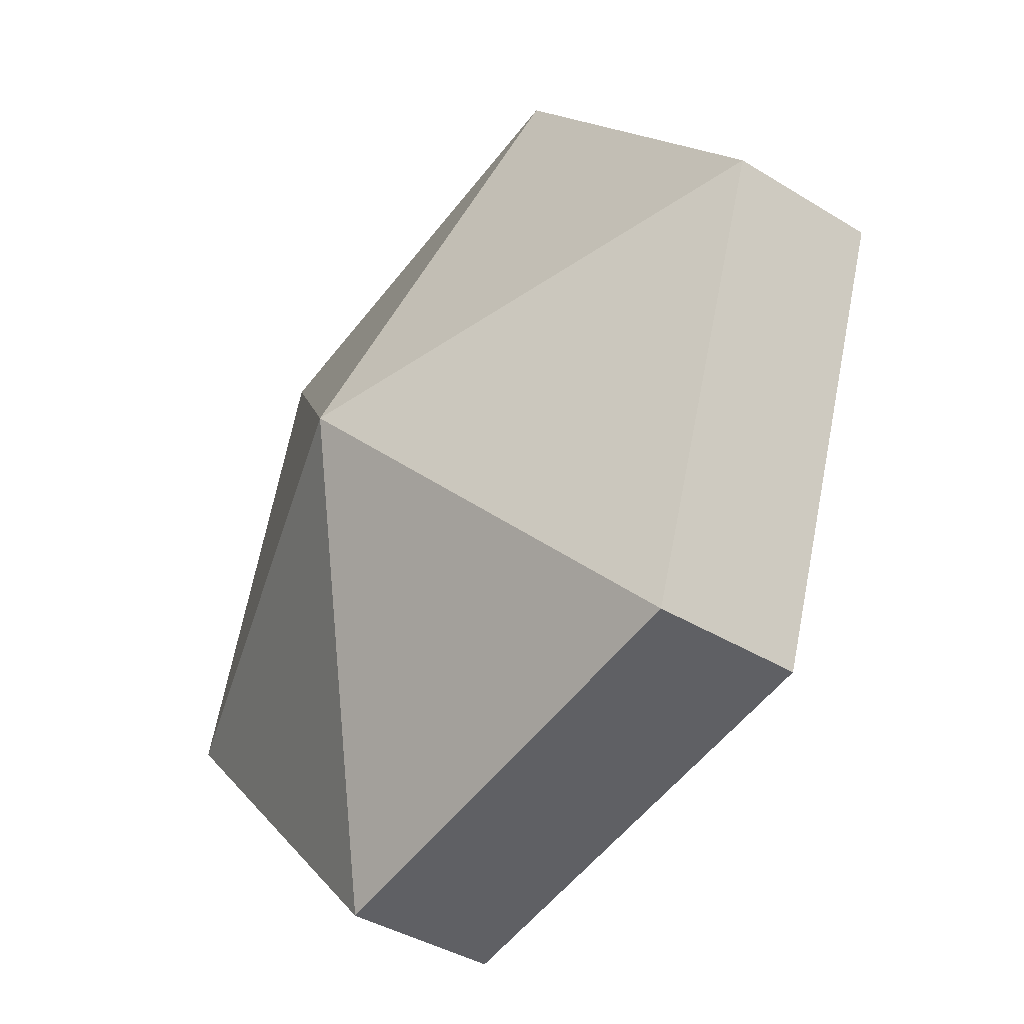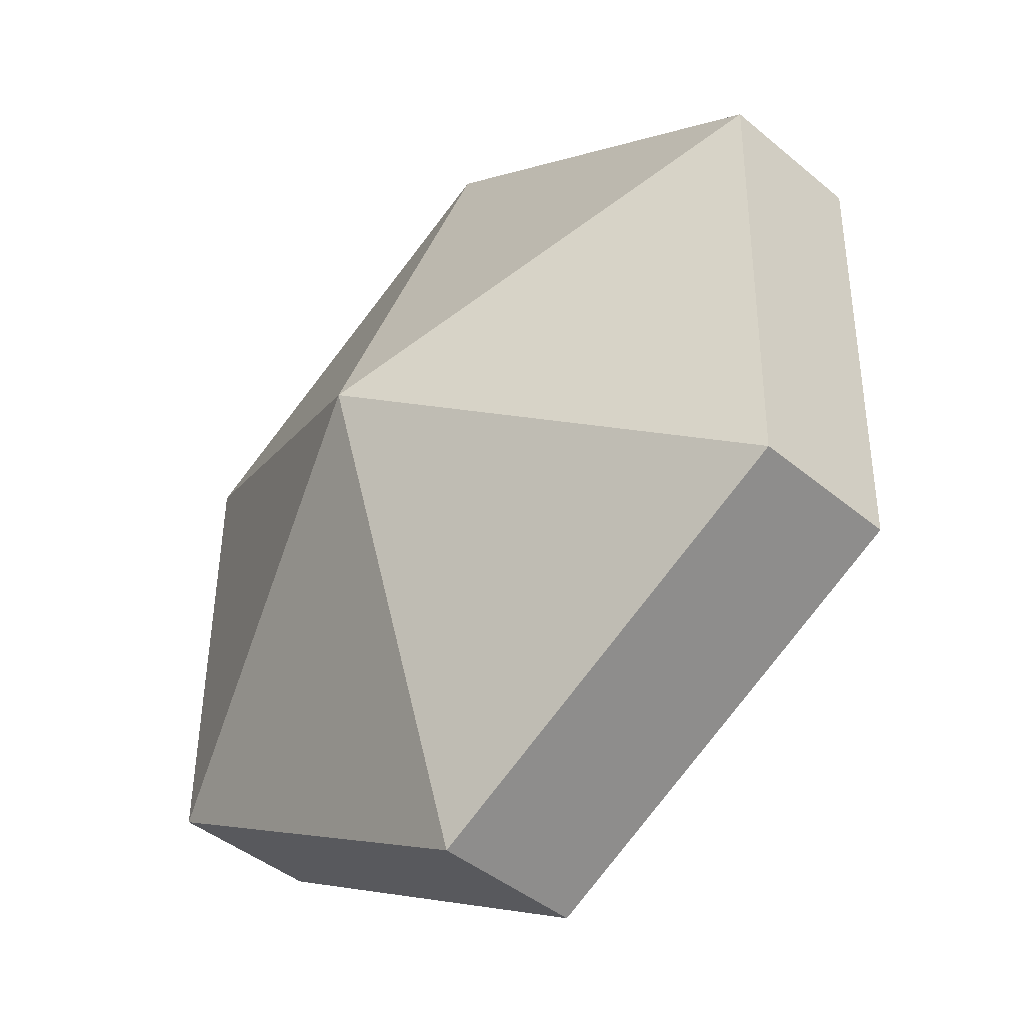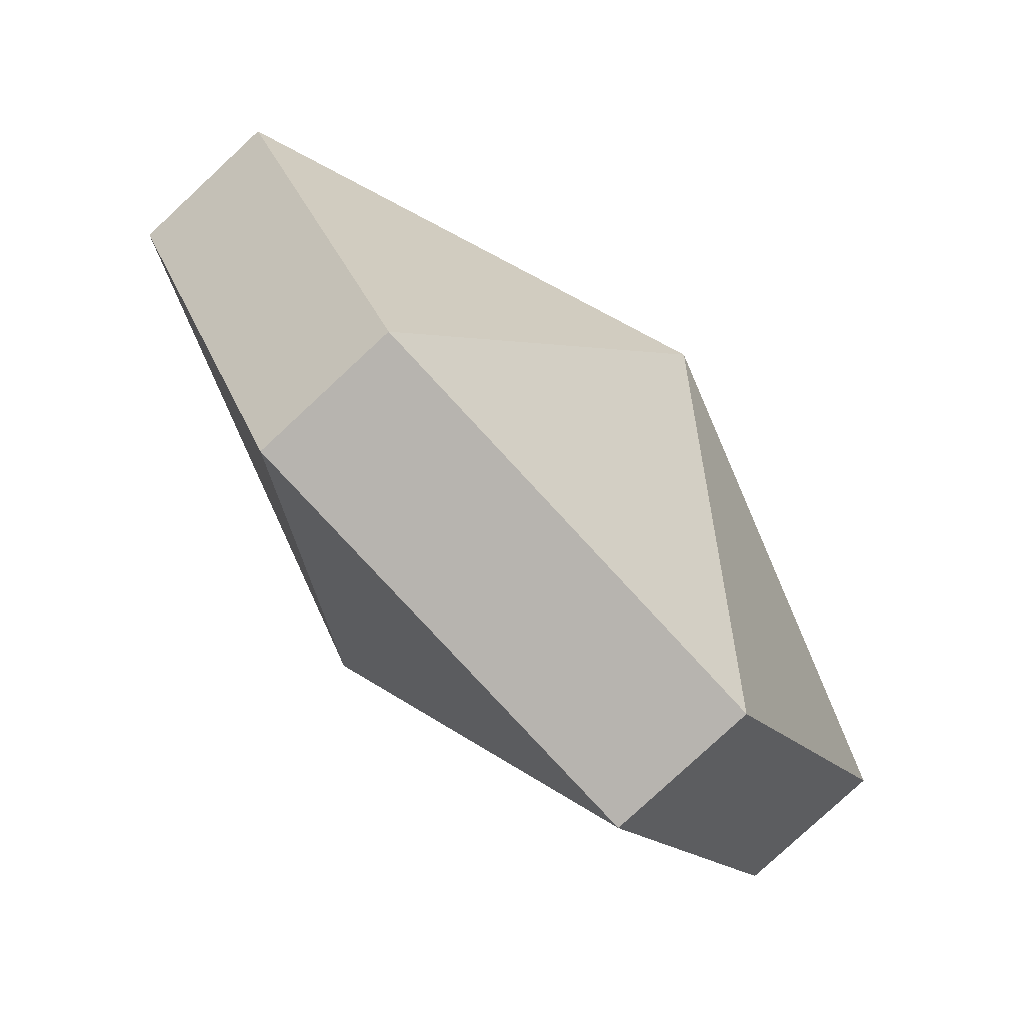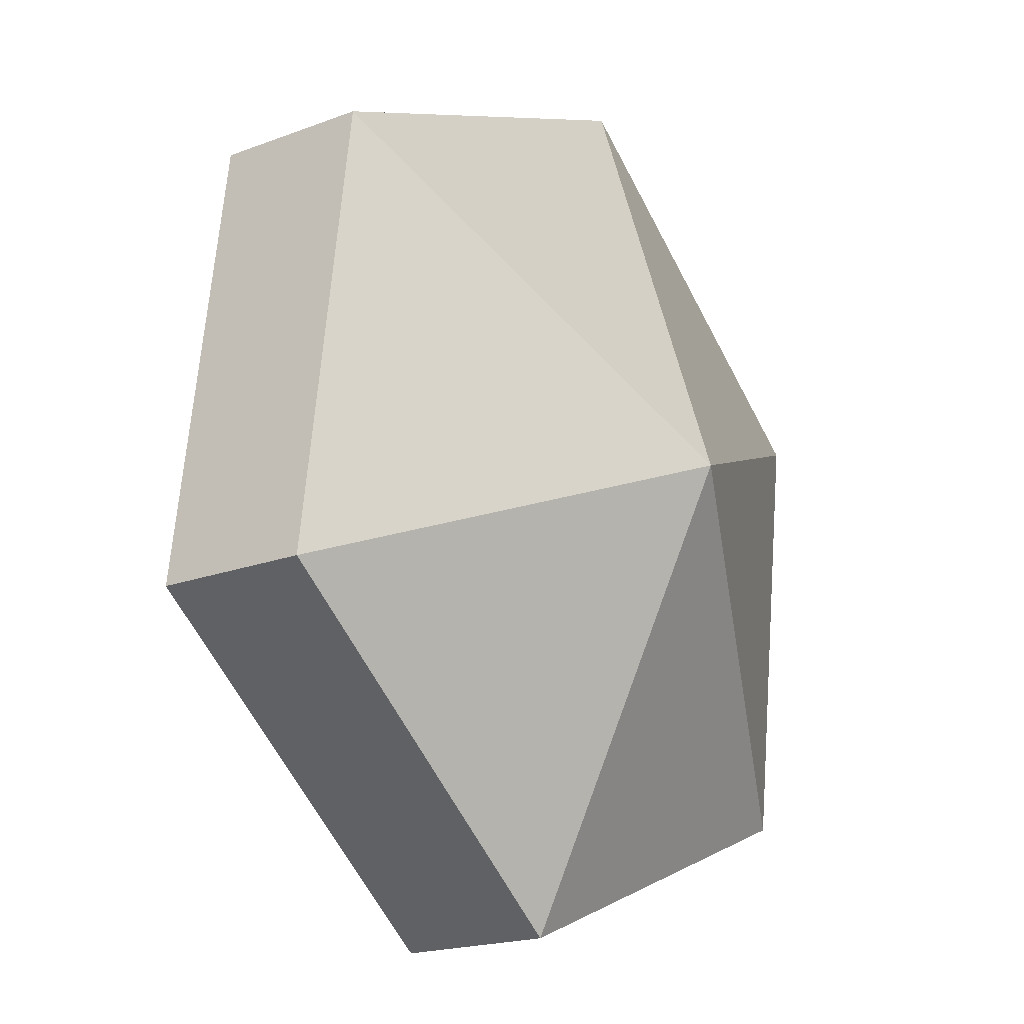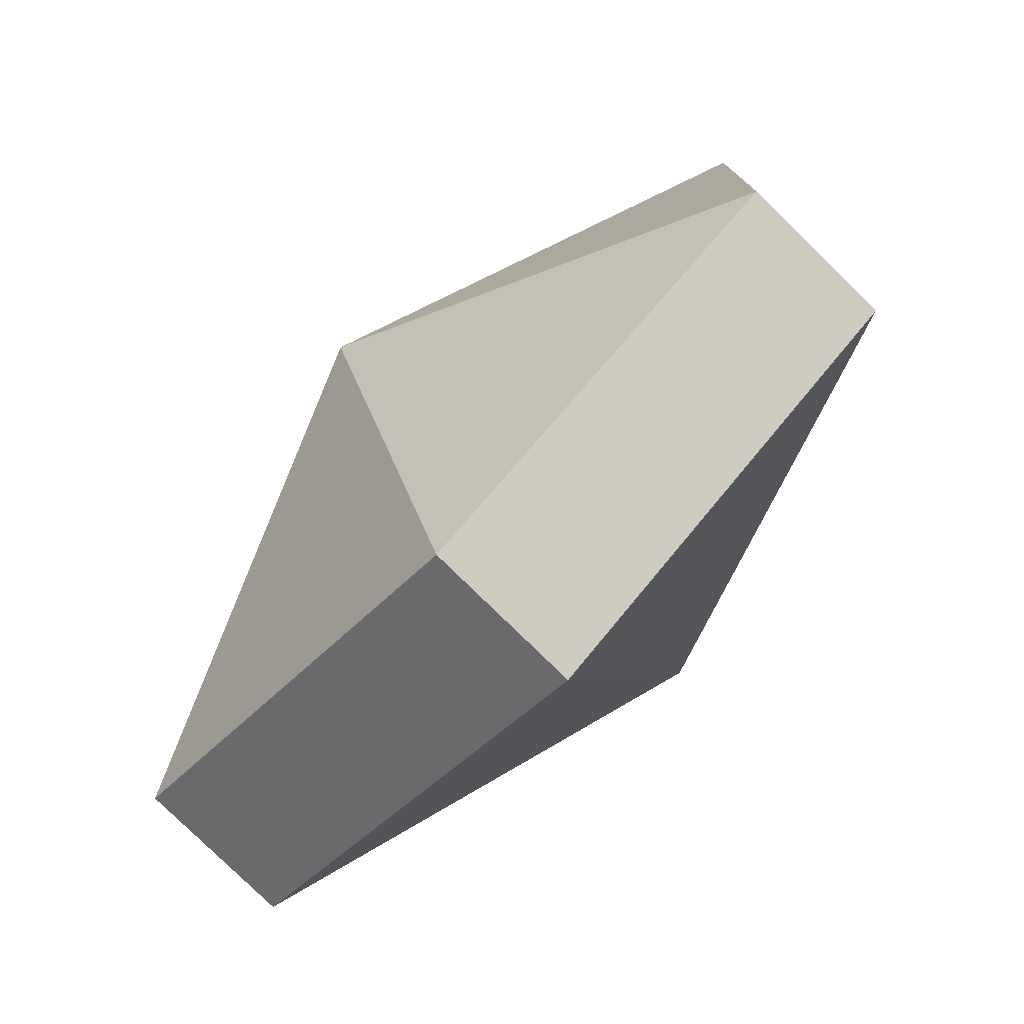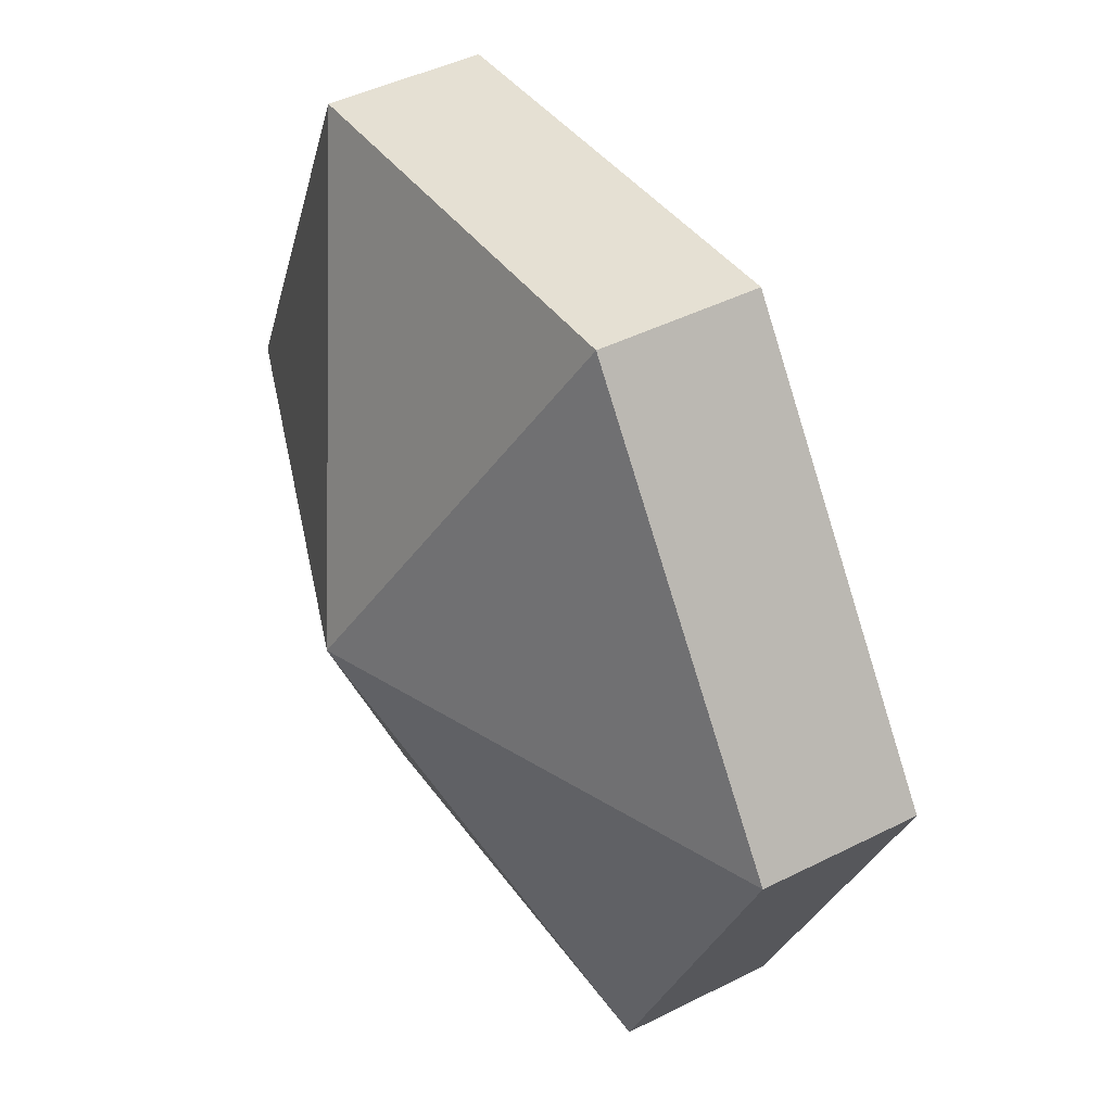
<metadata>
{"format":"obj","ext":"obj","renderer":"f3d","projection":"perspective","resolution":1024,"background":"white","views":[{"elev":26.7,"azim":14.5,"up":"+Z"},{"elev":9.6,"azim":1.2,"up":"+Z"},{"elev":-24.9,"azim":-119.9,"up":"+Z"},{"elev":54.4,"azim":-136.4,"up":"+Z"},{"elev":60.9,"azim":-104.4,"up":"+Y"},{"elev":-75.9,"azim":55.0,"up":"+Y"}]}
</metadata>
<code>
v -1.055 4.188 -1.976
v -1.059 4.197 -1.964
v -1.05 4.186 -1.962
v -1.065 4.182 -1.968
v -1.053 4.184 -1.959
v -1.062 4.195 -1.962
v -1.059 4.197 -1.964
v -1.062 4.195 -1.962
v -1.053 4.184 -1.959
v -1.055 4.188 -1.976
v -1.05 4.186 -1.962
v -1.05 4.175 -1.97
v -1.065 4.182 -1.968
v -1.053 4.173 -1.968
v -1.053 4.184 -1.959
v -1.05 4.186 -1.962
v -1.053 4.184 -1.959
v -1.053 4.173 -1.968
v -1.055 4.188 -1.976
v -1.05 4.175 -1.97
v -1.059 4.175 -1.981
v -1.065 4.182 -1.968
v -1.062 4.173 -1.979
v -1.053 4.173 -1.968
v -1.05 4.175 -1.97
v -1.053 4.173 -1.968
v -1.062 4.173 -1.979
v -1.055 4.188 -1.976
v -1.059 4.175 -1.981
v -1.067 4.186 -1.984
v -1.065 4.182 -1.968
v -1.07 4.183 -1.981
v -1.062 4.173 -1.979
v -1.059 4.175 -1.981
v -1.062 4.173 -1.979
v -1.07 4.183 -1.981
v -1.055 4.188 -1.976
v -1.067 4.186 -1.984
v -1.067 4.196 -1.975
v -1.065 4.182 -1.968
v -1.071 4.194 -1.973
v -1.07 4.183 -1.981
v -1.07 4.183 -1.981
v -1.071 4.194 -1.973
v -1.067 4.196 -1.975
v -1.055 4.188 -1.976
v -1.067 4.196 -1.975
v -1.059 4.197 -1.964
v -1.065 4.182 -1.968
v -1.062 4.195 -1.962
v -1.071 4.194 -1.973
v -1.067 4.196 -1.975
v -1.071 4.194 -1.973
v -1.062 4.195 -1.962
v -1.05 4.186 -1.962
v -1.059 4.197 -1.964
v -1.053 4.184 -1.959
v -1.05 4.175 -1.97
v -1.05 4.186 -1.962
v -1.053 4.173 -1.968
v -1.059 4.175 -1.981
v -1.05 4.175 -1.97
v -1.062 4.173 -1.979
v -1.067 4.186 -1.984
v -1.059 4.175 -1.981
v -1.07 4.183 -1.981
v -1.067 4.186 -1.984
v -1.059 4.197 -1.964
v -1.067 4.196 -1.975
v -1.062 4.195 -1.962
f 1 2 3
f 4 5 6
f 7 8 9
f 10 11 12
f 13 14 15
f 16 17 18
f 19 20 21
f 22 23 24
f 25 26 27
f 28 29 30
f 31 32 33
f 34 35 36
f 37 38 39
f 40 41 42
f 43 44 45
f 46 47 48
f 49 50 51
f 52 53 54
f 55 56 57
f 58 59 60
f 61 62 63
f 64 65 66
f 67 43 45
f 68 69 70

</code>
